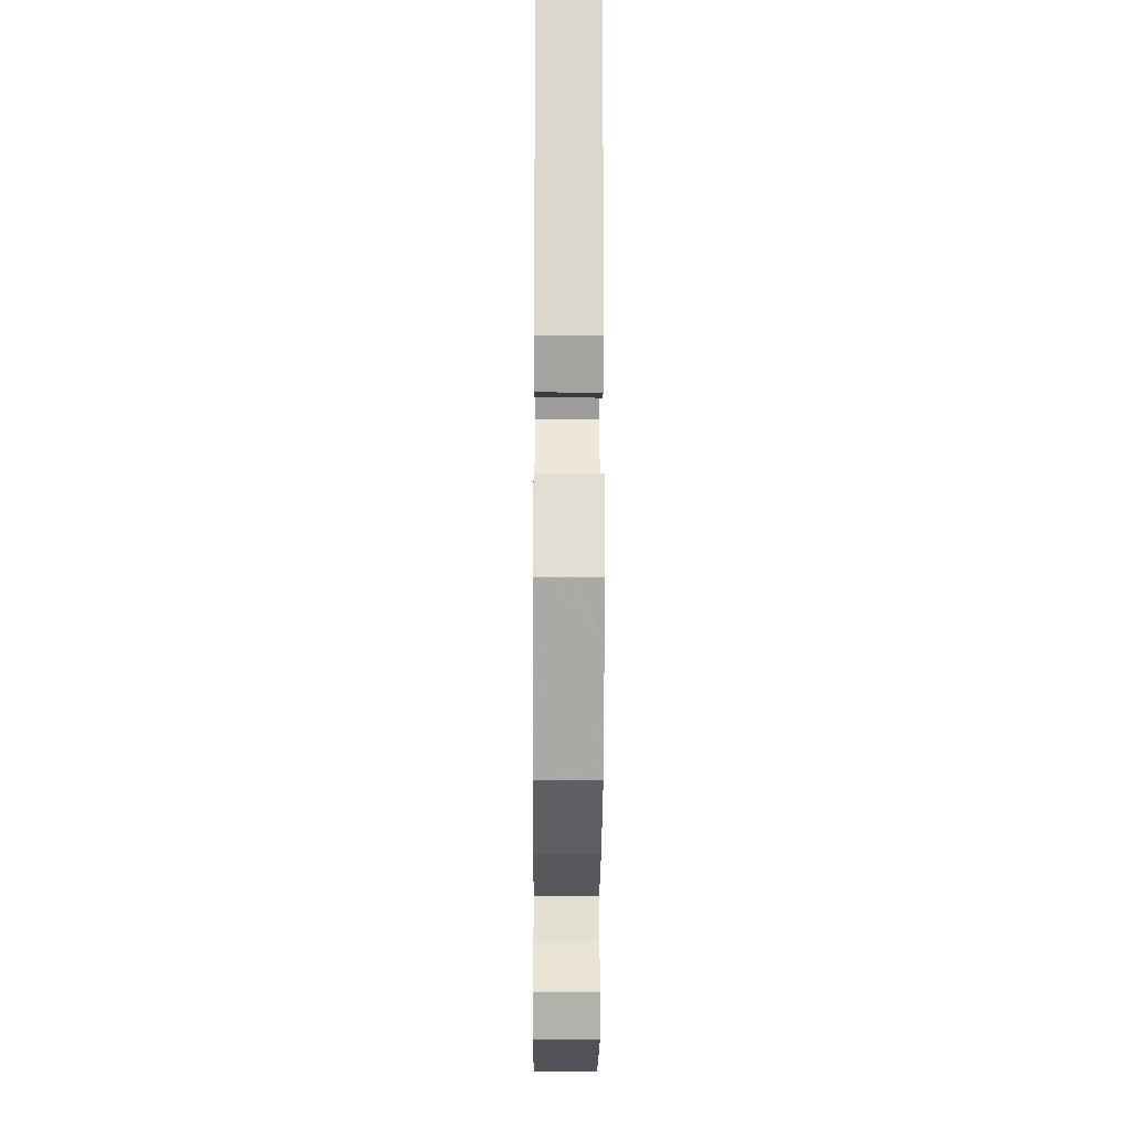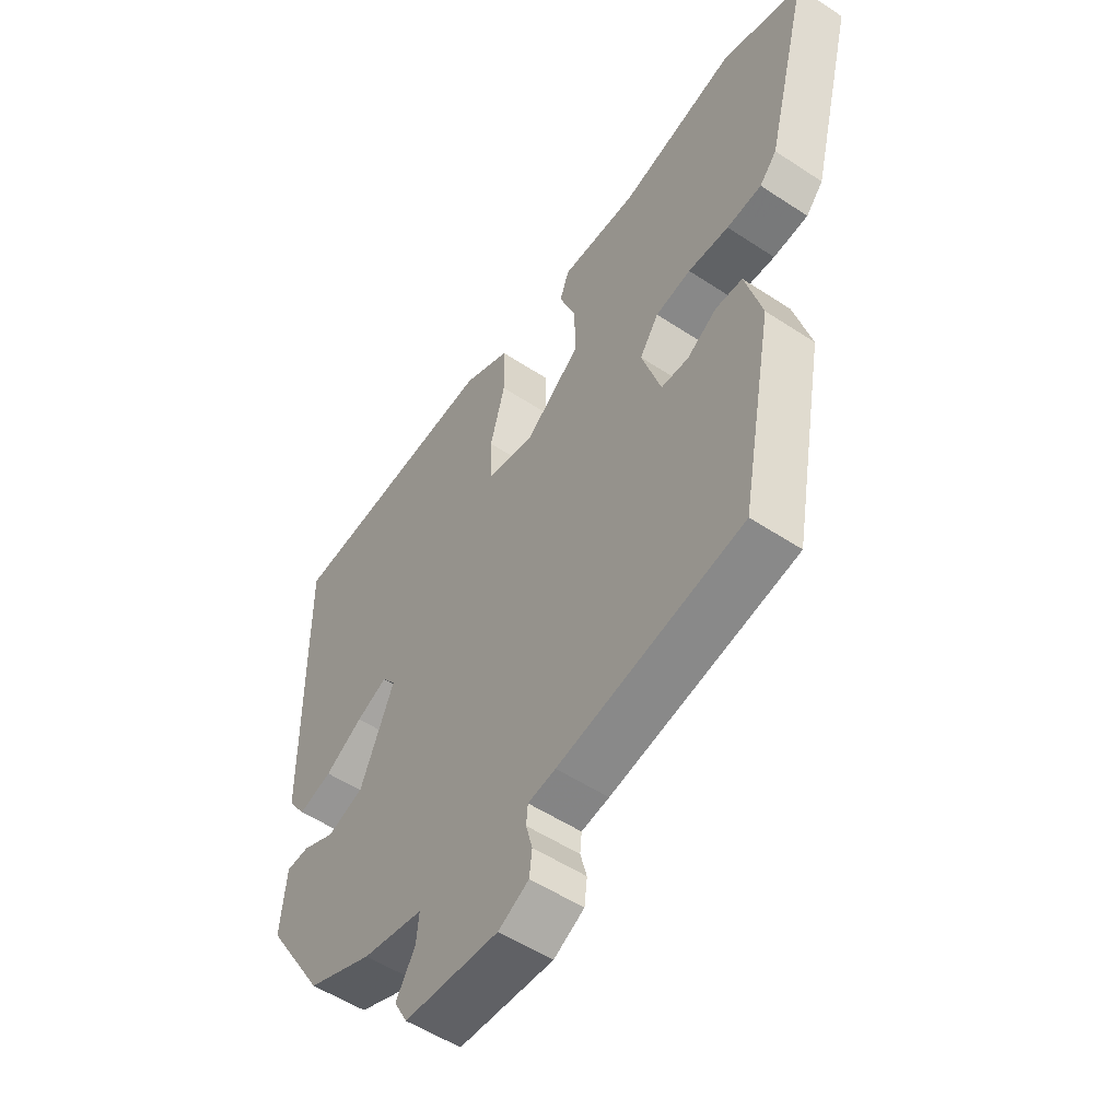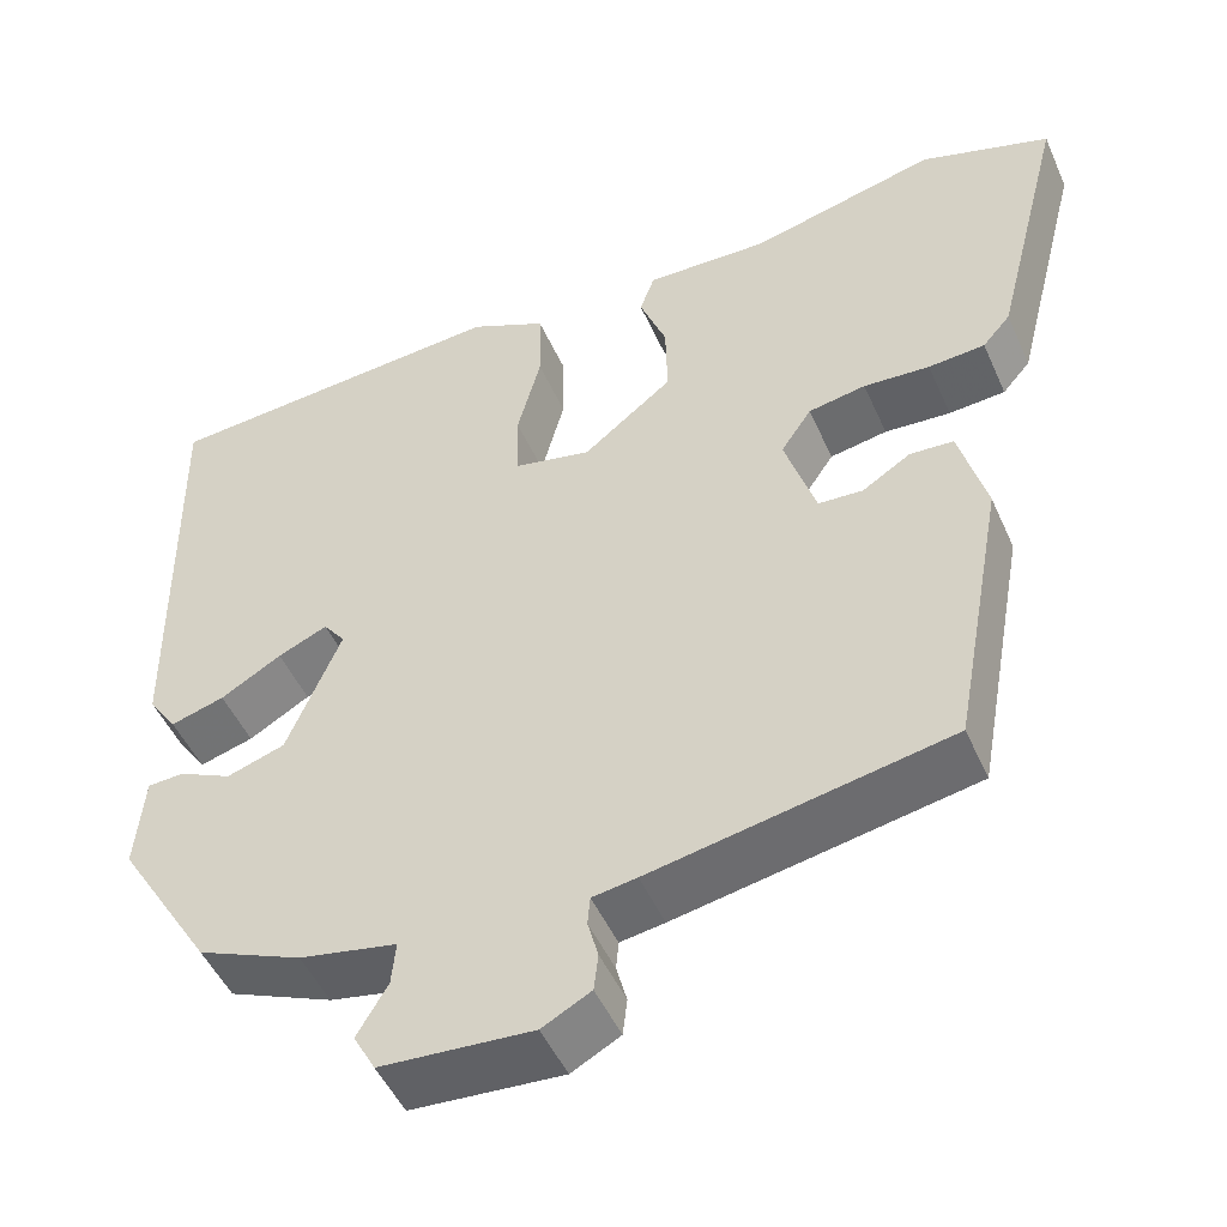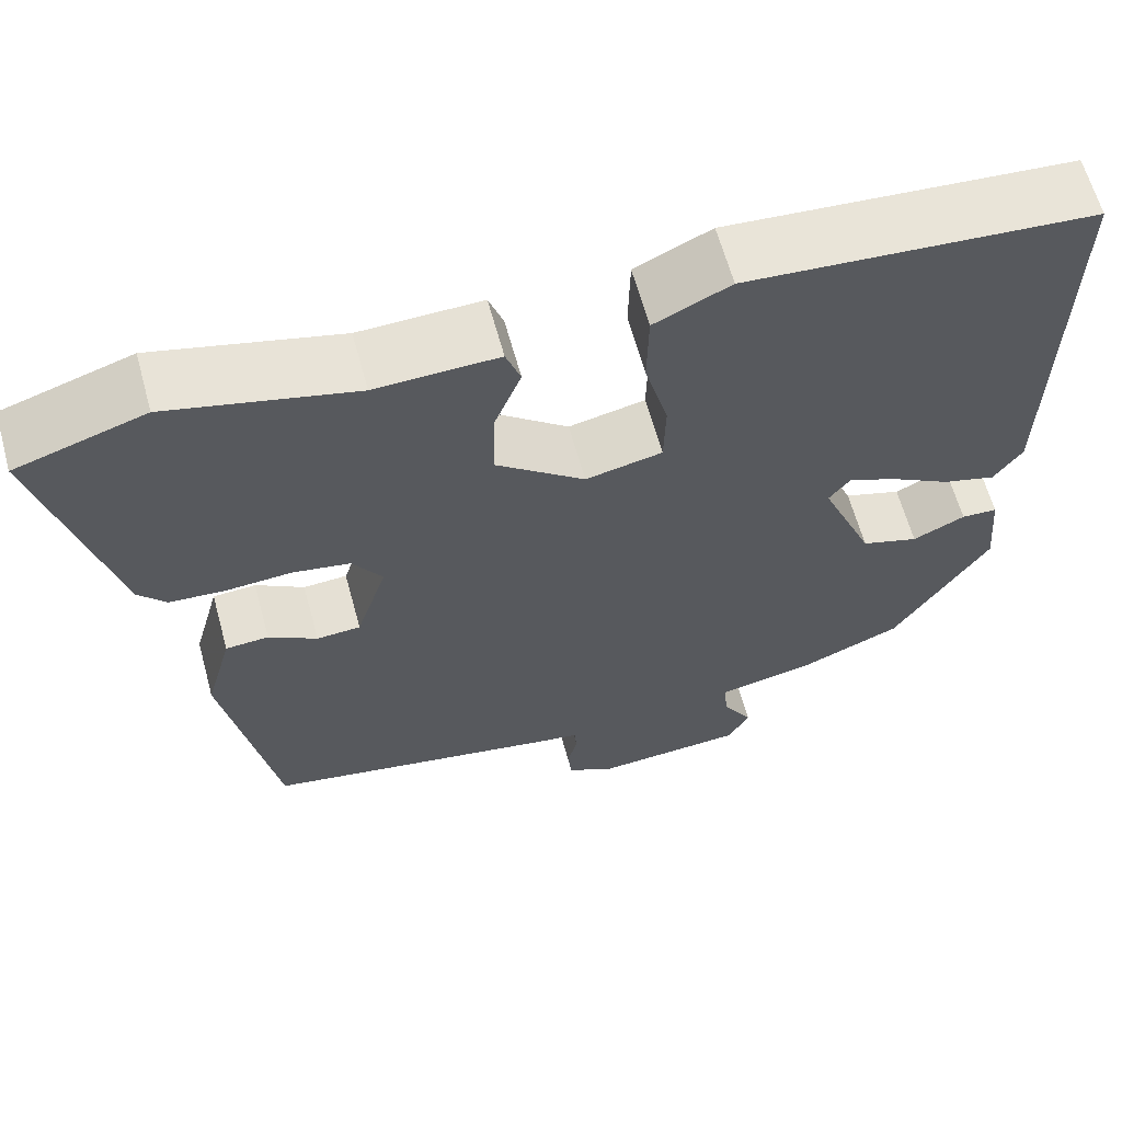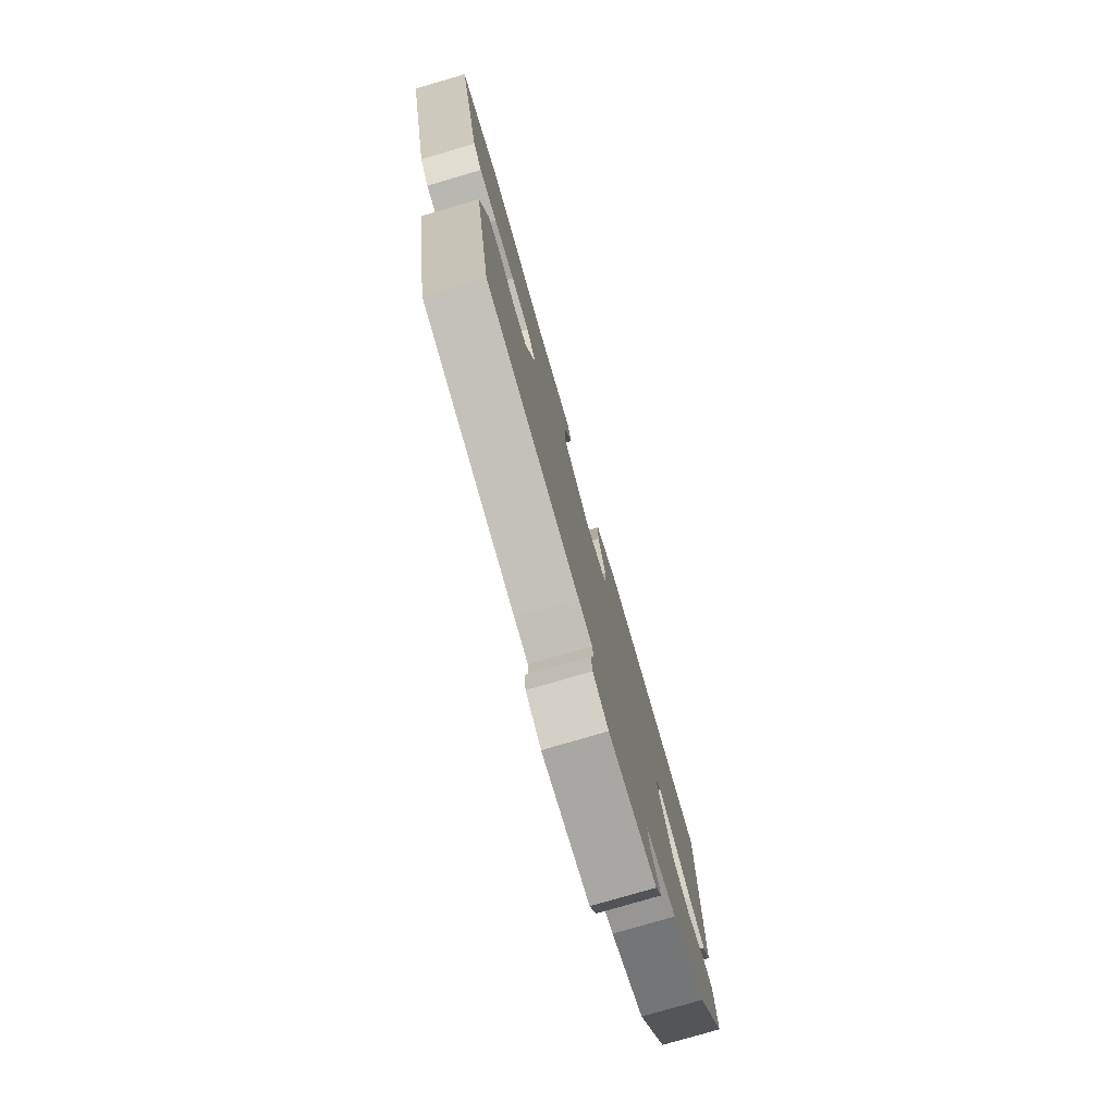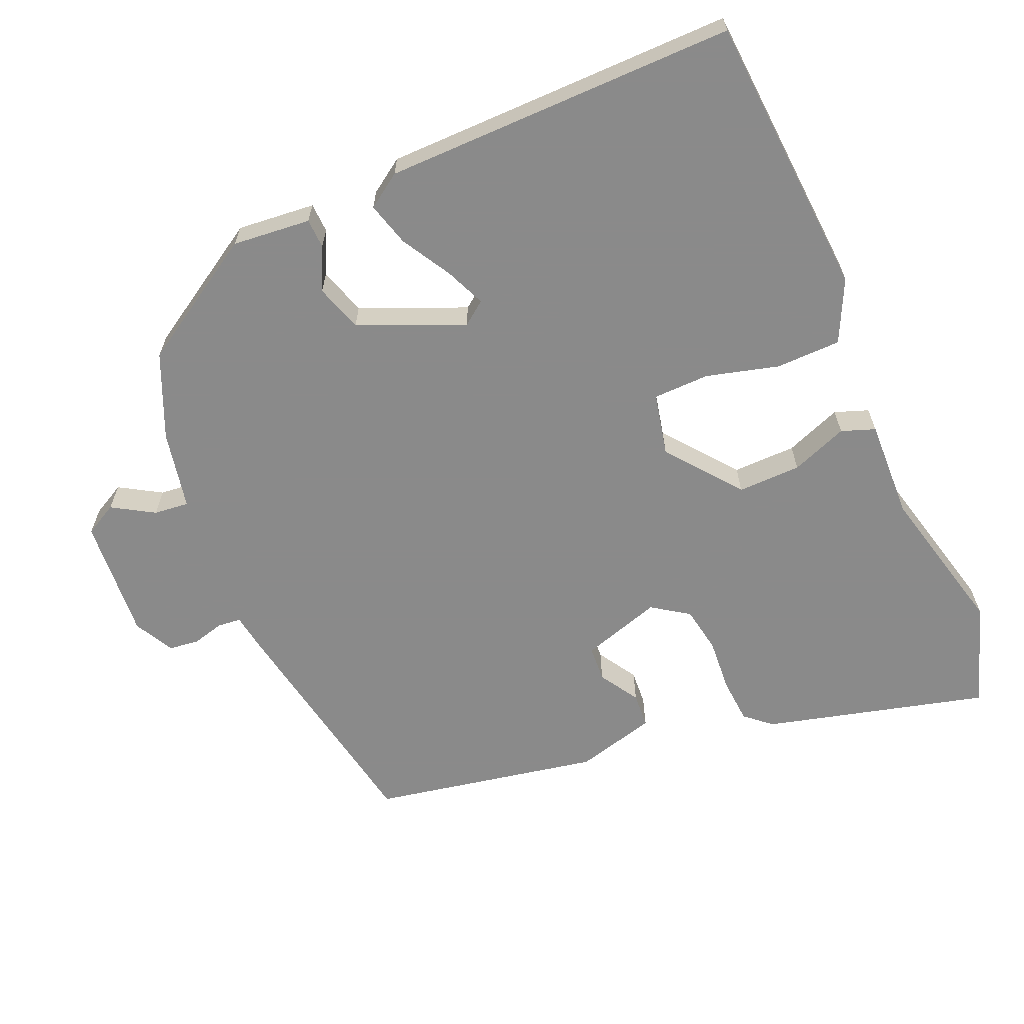
<metadata>
{"format":"obj","ext":"obj","renderer":"f3d","projection":"perspective","resolution":1024,"background":"white","views":[{"elev":-17.5,"azim":-90.4,"up":"+Z"},{"elev":-53.8,"azim":54.9,"up":"+Z"},{"elev":-49.0,"azim":23.4,"up":"+Z"},{"elev":63.0,"azim":164.7,"up":"+Z"},{"elev":-78.2,"azim":106.3,"up":"+Z"},{"elev":-63.6,"azim":-67.0,"up":"+Y"}]}
</metadata>
<code>
v 0.432 0.07 -0.482
v 0.09 0.07 -0.547
v 0.039 0.07 -0.555
v 0.036 0.07 -0.588
v 0.048 0.07 -0.633
v 0.043 0.07 -0.676
v -0.013 0.07 -0.706
v -0.187 0.07 -0.694
v -0.212 0.07 -0.648
v -0.177 0.07 -0.589
v -0.172 0.07 -0.539
v -0.284 0.07 -0.517
v -0.404 0.07 -0.466
v -0.514 0.07 -0.289
v -0.504 0.07 -0.178
v -0.462 0.07 -0.176
v -0.401 0.07 -0.205
v -0.334 0.07 -0.183
v -0.272 0.07 -0.034
v -0.297 0.07 -0.001
v -0.354 0.07 -0.026
v -0.424 0.07 -0.067
v -0.486 0.07 -0.085
v -0.519 0.07 -0.037
v -0.526 0.07 0.463
v -0.124 0.07 0.494
v -0.036 0.07 0.452
v -0.034 0.07 0.36
v -0.061 0.07 0.257
v -0.059 0.07 0.177
v 0.03 0.07 0.158
v 0.133 0.07 0.24
v 0.131 0.07 0.33
v 0.1 0.07 0.41
v 0.117 0.07 0.458
v 0.259 0.07 0.454
v 0.474 0.07 0.508
v 0.623 0.07 0.46
v 0.542 0.07 0.142
v 0.51 0.07 0.105
v 0.445 0.07 0.1
v 0.369 0.07 0.105
v 0.303 0.07 0.093
v 0.268 0.07 0.041
v 0.304 0.07 -0.072
v 0.355 0.07 -0.075
v 0.411 0.07 -0.04
v 0.461 0.07 -0.043
v 0.492 0.07 -0.157
v 0.432 0 -0.482
v 0.09 0 -0.547
v 0.039 0 -0.555
v 0.036 0 -0.588
v 0.048 0 -0.633
v 0.043 0 -0.676
v -0.013 0 -0.706
v -0.187 0 -0.694
v -0.212 0 -0.648
v -0.177 0 -0.589
v -0.172 0 -0.539
v -0.284 0 -0.517
v -0.404 0 -0.466
v -0.514 0 -0.289
v -0.504 0 -0.178
v -0.462 0 -0.176
v -0.401 0 -0.205
v -0.334 0 -0.183
v -0.272 0 -0.034
v -0.297 0 -0.001
v -0.354 0 -0.026
v -0.424 0 -0.067
v -0.486 0 -0.085
v -0.519 0 -0.037
v -0.526 0 0.463
v -0.124 0 0.494
v -0.036 0 0.452
v -0.034 0 0.36
v -0.061 0 0.257
v -0.059 0 0.177
v 0.03 0 0.158
v 0.133 0 0.24
v 0.131 0 0.33
v 0.1 0 0.41
v 0.117 0 0.458
v 0.259 0 0.454
v 0.474 0 0.508
v 0.623 0 0.46
v 0.542 0 0.142
v 0.51 0 0.105
v 0.445 0 0.1
v 0.369 0 0.105
v 0.303 0 0.093
v 0.268 0 0.041
v 0.304 0 -0.072
v 0.355 0 -0.075
v 0.411 0 -0.04
v 0.461 0 -0.043
v 0.492 0 -0.157
f 1 2 3
f 49 1 3
f 48 49 3
f 47 48 3
f 46 47 3
f 45 46 3
f 44 45 3
f 40 41 42
f 39 40 42
f 38 39 42
f 37 38 42
f 36 37 42
f 36 42 43
f 35 36 43
f 34 35 43
f 33 34 43
f 32 33 43 44
f 27 28 29
f 26 27 29
f 25 26 29
f 24 25 29
f 23 24 29
f 22 23 29
f 21 22 29
f 20 21 29 30
f 19 20 30 31
f 15 16 17
f 14 15 17
f 13 14 17
f 12 13 17
f 11 12 17
f 11 17 18
f 8 9 10
f 7 8 10
f 6 7 10
f 5 6 10
f 4 5 10
f 3 4 10 11
f 3 11 18
f 44 3 18
f 32 44 18
f 31 32 18
f 18 19 31
f 52 51 50
f 52 50 98
f 52 98 97
f 52 97 96
f 52 96 95
f 52 95 94
f 52 94 93
f 91 90 89
f 91 89 88
f 91 88 87
f 91 87 86
f 91 86 85
f 92 91 85
f 92 85 84
f 92 84 83
f 92 83 82
f 93 92 82 81
f 78 77 76
f 78 76 75
f 78 75 74
f 78 74 73
f 78 73 72
f 78 72 71
f 78 71 70
f 79 78 70 69
f 80 79 69 68
f 66 65 64
f 66 64 63
f 66 63 62
f 66 62 61
f 66 61 60
f 67 66 60
f 59 58 57
f 59 57 56
f 59 56 55
f 59 55 54
f 59 54 53
f 60 59 53 52
f 67 60 52
f 67 52 93
f 67 93 81
f 67 81 80
f 80 68 67
f 1 50 51 2
f 2 51 52 3
f 3 52 53 4
f 4 53 54 5
f 5 54 55 6
f 6 55 56 7
f 7 56 57 8
f 8 57 58 9
f 9 58 59 10
f 10 59 60 11
f 11 60 61 12
f 12 61 62 13
f 13 62 63 14
f 14 63 64 15
f 15 64 65 16
f 16 65 66 17
f 17 66 67 18
f 18 67 68 19
f 19 68 69 20
f 20 69 70 21
f 21 70 71 22
f 22 71 72 23
f 23 72 73 24
f 24 73 74 25
f 25 74 75 26
f 26 75 76 27
f 27 76 77 28
f 28 77 78 29
f 29 78 79 30
f 30 79 80 31
f 31 80 81 32
f 32 81 82 33
f 33 82 83 34
f 34 83 84 35
f 35 84 85 36
f 36 85 86 37
f 37 86 87 38
f 38 87 88 39
f 39 88 89 40
f 40 89 90 41
f 41 90 91 42
f 42 91 92 43
f 43 92 93 44
f 44 93 94 45
f 45 94 95 46
f 46 95 96 47
f 47 96 97 48
f 48 97 98 49
f 49 98 50 1

</code>
